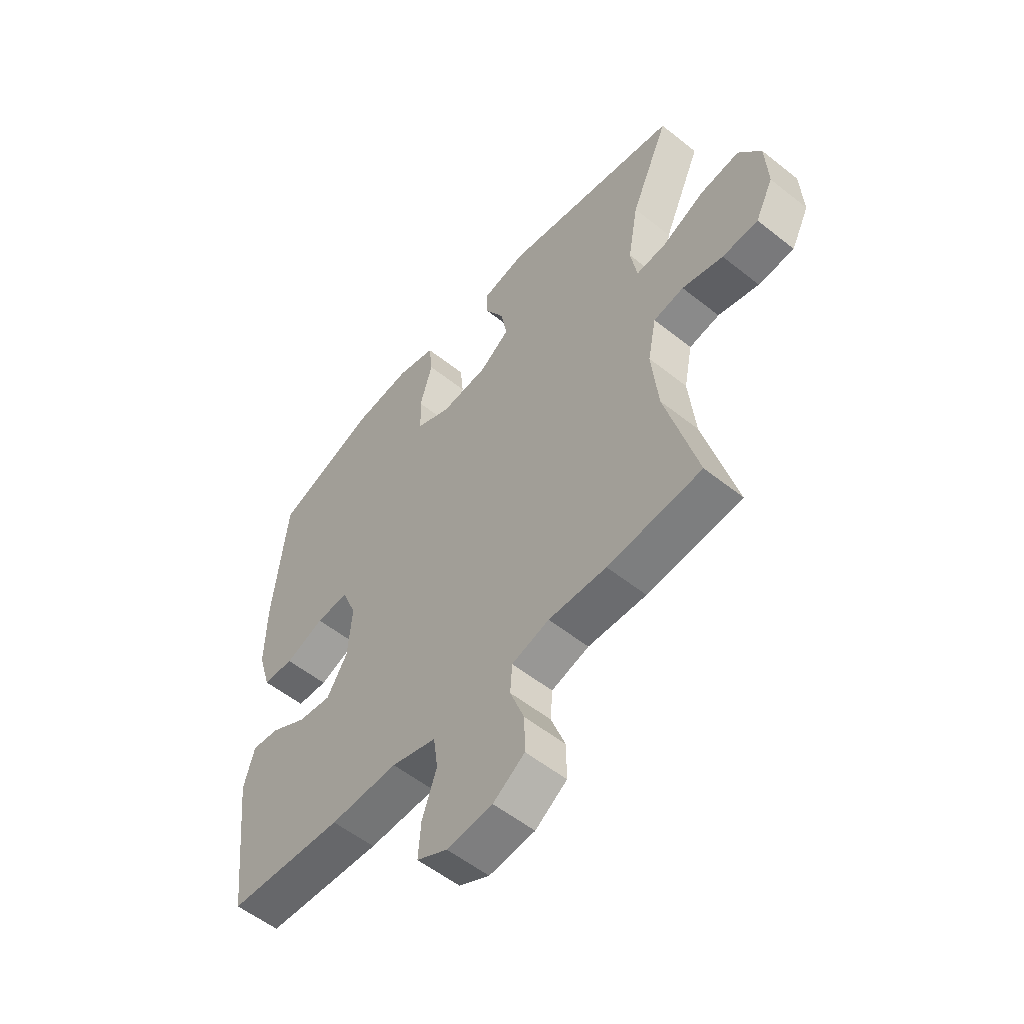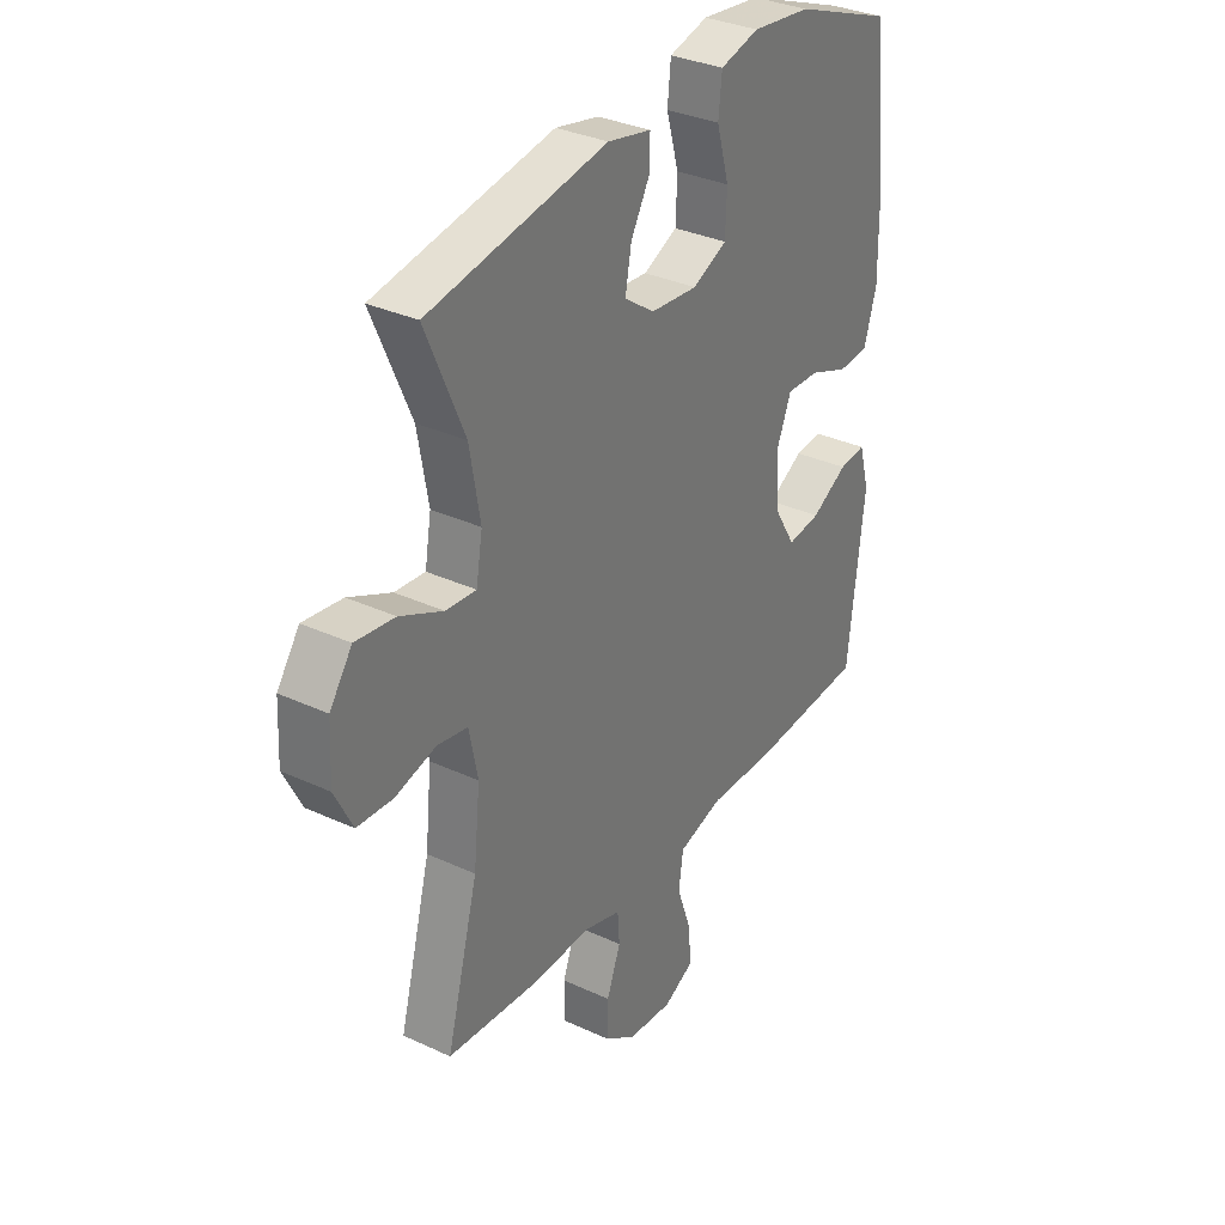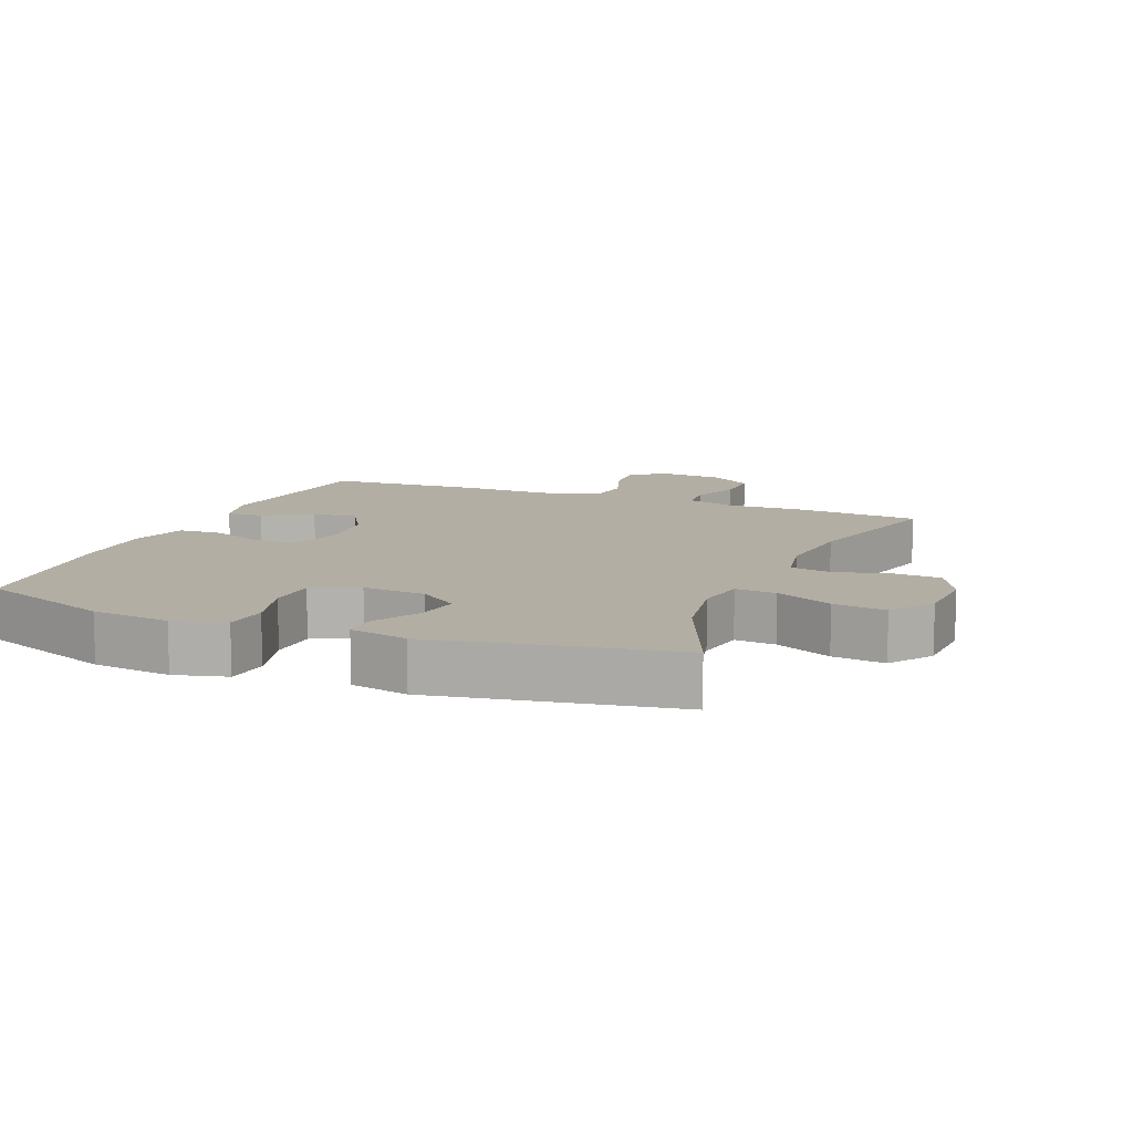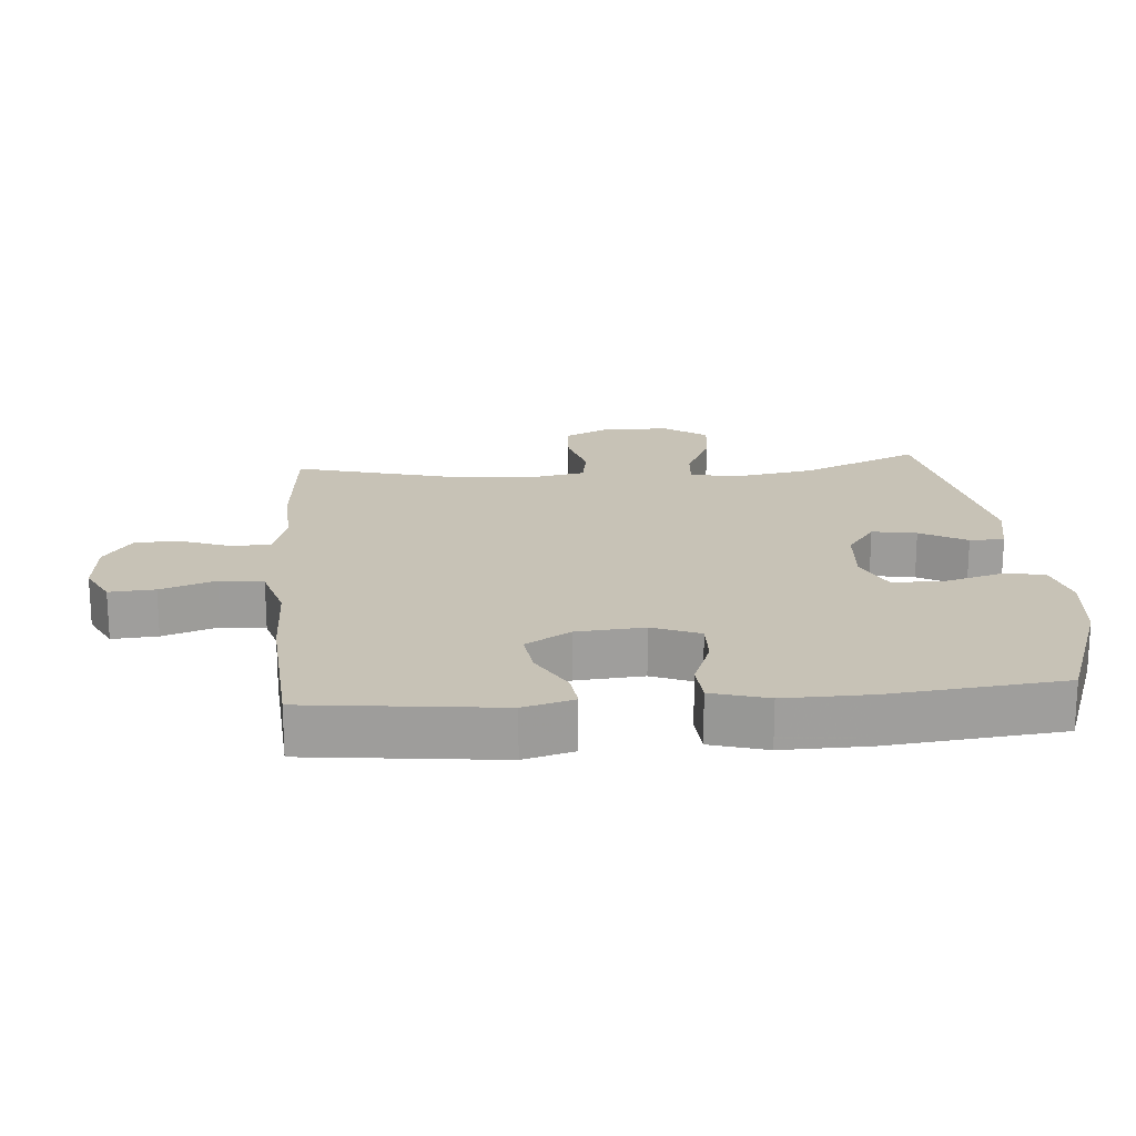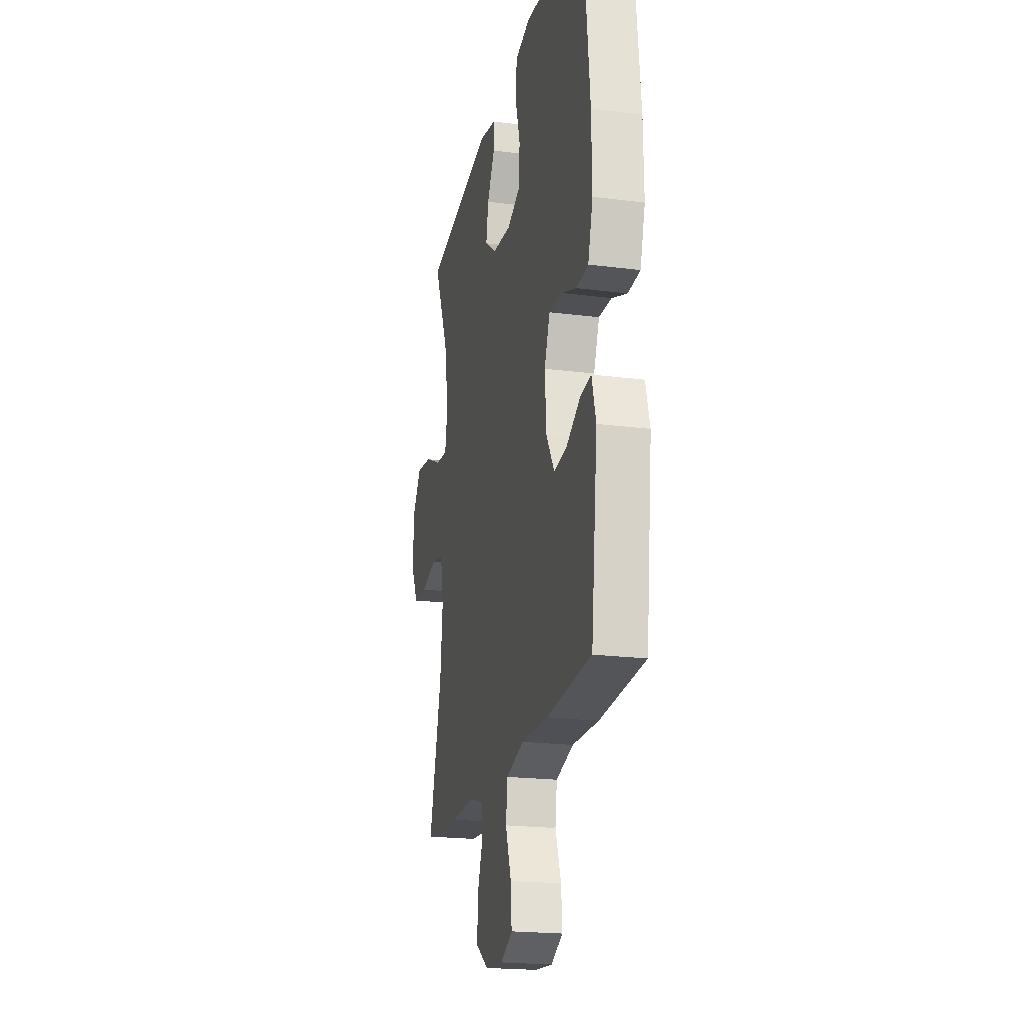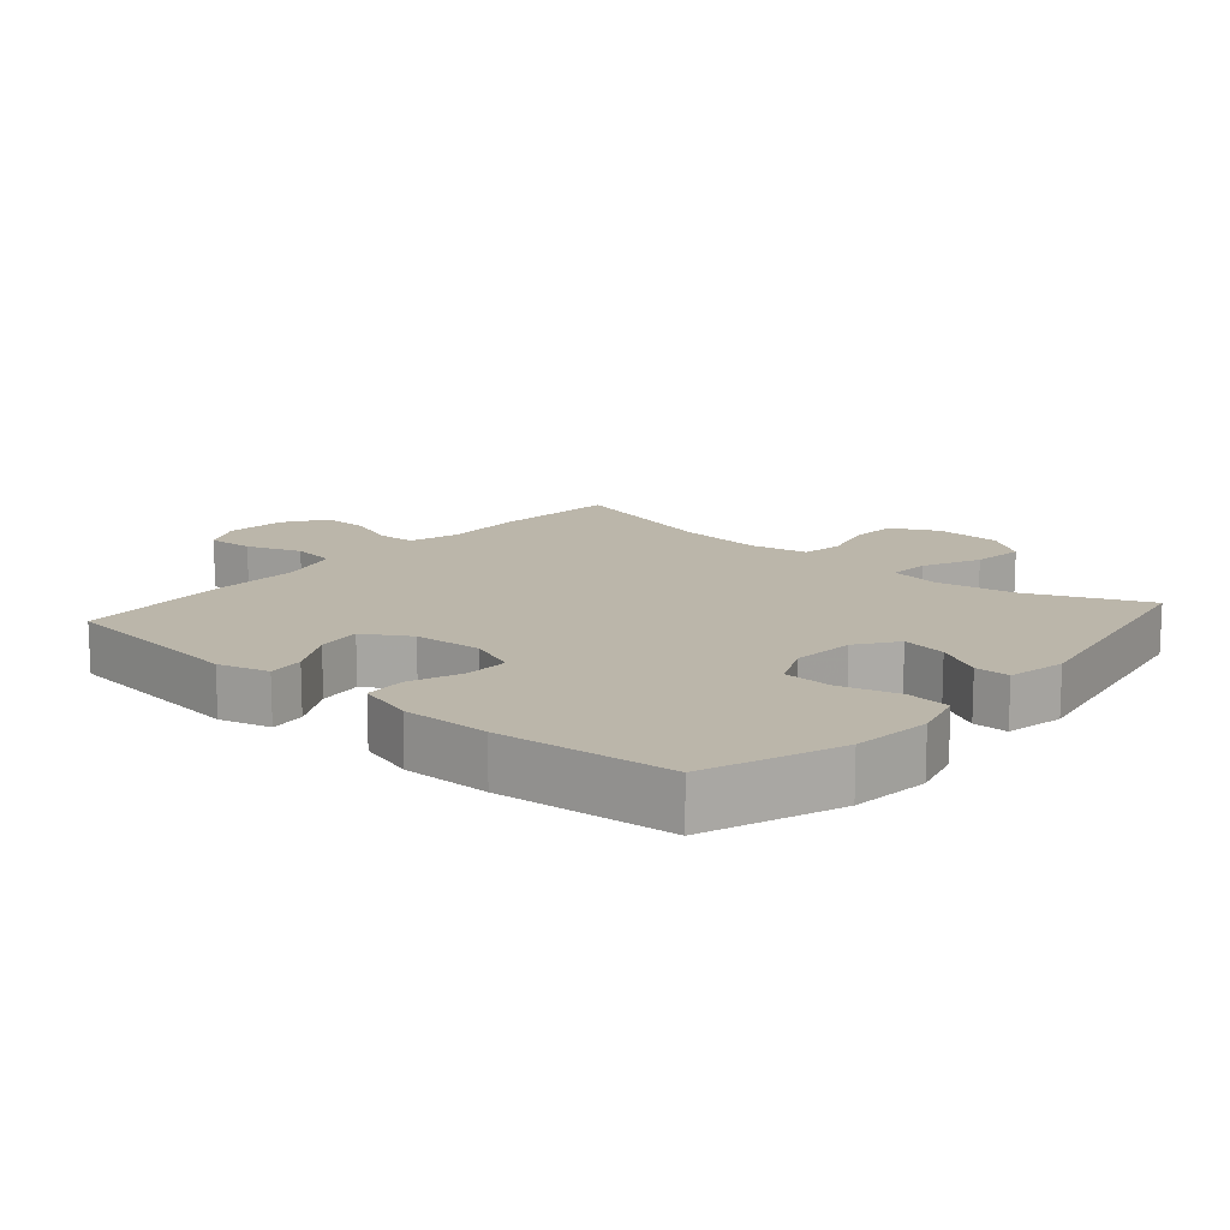
<metadata>
{"format":"obj","ext":"obj","renderer":"f3d","projection":"perspective","resolution":1024,"background":"white","views":[{"elev":-55.3,"azim":50.0,"up":"+Z"},{"elev":33.0,"azim":122.6,"up":"+Z"},{"elev":11.0,"azim":22.3,"up":"+Y"},{"elev":19.3,"azim":-94.7,"up":"+Y"},{"elev":-20.7,"azim":-103.1,"up":"+Z"},{"elev":13.9,"azim":-49.1,"up":"+Y"}]}
</metadata>
<code>
v -0.5 0.07 -0.5
v -0.533 0.07 -0.211
v -0.512 0.07 -0.135
v -0.458 0.07 -0.141
v -0.385 0.07 -0.182
v -0.318 0.07 -0.191
v -0.277 0.07 -0.123
v -0.269 0.07 -0.021
v -0.298 0.07 0.051
v -0.364 0.07 0.049
v -0.442 0.07 0.019
v -0.504 0.07 0.023
v -0.529 0.07 0.108
v -0.527 0.07 0.239
v -0.5 0.07 0.5
v -0.299 0.07 0.575
v -0.181 0.07 0.588
v -0.103 0.07 0.567
v -0.096 0.07 0.501
v -0.121 0.07 0.413
v -0.118 0.07 0.339
v -0.049 0.07 0.307
v 0.046 0.07 0.315
v 0.106 0.07 0.358
v 0.094 0.07 0.425
v 0.055 0.07 0.495
v 0.055 0.07 0.547
v 0.142 0.07 0.565
v 0.5 0.07 0.5
v 0.423 0.07 0.322
v 0.402 0.07 0.202
v 0.415 0.07 0.127
v 0.476 0.07 0.132
v 0.562 0.07 0.172
v 0.641 0.07 0.182
v 0.686 0.07 0.118
v 0.691 0.07 0.019
v 0.655 0.07 -0.053
v 0.583 0.07 -0.057
v 0.501 0.07 -0.035
v 0.44 0.07 -0.046
v 0.423 0.07 -0.132
v 0.436 0.07 -0.261
v 0.5 0.07 -0.5
v 0.312 0.07 -0.516
v 0.196 0.07 -0.512
v 0.121 0.07 -0.534
v 0.117 0.07 -0.591
v 0.145 0.07 -0.666
v 0.146 0.07 -0.736
v 0.083 0.07 -0.779
v -0.008 0.07 -0.787
v -0.069 0.07 -0.756
v -0.064 0.07 -0.687
v -0.035 0.07 -0.604
v -0.044 0.07 -0.538
v -0.134 0.07 -0.512
v -0.269 0.07 -0.515
v -0.5 0 -0.5
v -0.533 0 -0.211
v -0.512 0 -0.135
v -0.458 0 -0.141
v -0.385 0 -0.182
v -0.318 0 -0.191
v -0.277 0 -0.123
v -0.269 0 -0.021
v -0.298 0 0.051
v -0.364 0 0.049
v -0.442 0 0.019
v -0.504 0 0.023
v -0.529 0 0.108
v -0.527 0 0.239
v -0.5 0 0.5
v -0.299 0 0.575
v -0.181 0 0.588
v -0.103 0 0.567
v -0.096 0 0.501
v -0.121 0 0.413
v -0.118 0 0.339
v -0.049 0 0.307
v 0.046 0 0.315
v 0.106 0 0.358
v 0.094 0 0.425
v 0.055 0 0.495
v 0.055 0 0.547
v 0.142 0 0.565
v 0.5 0 0.5
v 0.423 0 0.322
v 0.402 0 0.202
v 0.415 0 0.127
v 0.476 0 0.132
v 0.562 0 0.172
v 0.641 0 0.182
v 0.686 0 0.118
v 0.691 0 0.019
v 0.655 0 -0.053
v 0.583 0 -0.057
v 0.501 0 -0.035
v 0.44 0 -0.046
v 0.423 0 -0.132
v 0.436 0 -0.261
v 0.5 0 -0.5
v 0.312 0 -0.516
v 0.196 0 -0.512
v 0.121 0 -0.534
v 0.117 0 -0.591
v 0.145 0 -0.666
v 0.146 0 -0.736
v 0.083 0 -0.779
v -0.008 0 -0.787
v -0.069 0 -0.756
v -0.064 0 -0.687
v -0.035 0 -0.604
v -0.044 0 -0.538
v -0.134 0 -0.512
v -0.269 0 -0.515
f 3 4 5
f 2 3 5
f 1 2 5
f 58 1 5
f 57 58 5
f 56 57 5 6
f 53 54 55
f 52 53 55
f 51 52 55
f 50 51 55
f 49 50 55
f 48 49 55
f 47 48 55 56
f 56 6 7
f 47 56 7
f 46 47 7
f 46 7 8
f 45 46 8
f 44 45 8
f 43 44 8
f 38 39 40
f 37 38 40
f 36 37 40
f 35 36 40
f 34 35 40
f 33 34 40
f 32 33 40 41
f 31 32 41 42
f 28 29 30
f 27 28 30
f 26 27 30
f 25 26 30
f 24 25 30 31
f 23 24 31 42
f 18 19 20
f 17 18 20
f 16 17 20
f 15 16 20
f 14 15 20
f 13 14 20
f 12 13 20
f 11 12 20
f 10 11 20
f 9 10 20 21
f 43 8 9
f 42 43 9
f 23 42 9
f 22 23 9
f 9 21 22
f 63 62 61
f 63 61 60
f 63 60 59
f 63 59 116
f 63 116 115
f 64 63 115 114
f 113 112 111
f 113 111 110
f 113 110 109
f 113 109 108
f 113 108 107
f 113 107 106
f 114 113 106 105
f 65 64 114
f 65 114 105
f 65 105 104
f 66 65 104
f 66 104 103
f 66 103 102
f 66 102 101
f 98 97 96
f 98 96 95
f 98 95 94
f 98 94 93
f 98 93 92
f 98 92 91
f 99 98 91 90
f 100 99 90 89
f 88 87 86
f 88 86 85
f 88 85 84
f 88 84 83
f 89 88 83 82
f 100 89 82 81
f 78 77 76
f 78 76 75
f 78 75 74
f 78 74 73
f 78 73 72
f 78 72 71
f 78 71 70
f 78 70 69
f 78 69 68
f 79 78 68 67
f 67 66 101
f 67 101 100
f 67 100 81
f 67 81 80
f 80 79 67
f 1 59 60 2
f 2 60 61 3
f 3 61 62 4
f 4 62 63 5
f 5 63 64 6
f 6 64 65 7
f 7 65 66 8
f 8 66 67 9
f 9 67 68 10
f 10 68 69 11
f 11 69 70 12
f 12 70 71 13
f 13 71 72 14
f 14 72 73 15
f 15 73 74 16
f 16 74 75 17
f 17 75 76 18
f 18 76 77 19
f 19 77 78 20
f 20 78 79 21
f 21 79 80 22
f 22 80 81 23
f 23 81 82 24
f 24 82 83 25
f 25 83 84 26
f 26 84 85 27
f 27 85 86 28
f 28 86 87 29
f 29 87 88 30
f 30 88 89 31
f 31 89 90 32
f 32 90 91 33
f 33 91 92 34
f 34 92 93 35
f 35 93 94 36
f 36 94 95 37
f 37 95 96 38
f 38 96 97 39
f 39 97 98 40
f 40 98 99 41
f 41 99 100 42
f 42 100 101 43
f 43 101 102 44
f 44 102 103 45
f 45 103 104 46
f 46 104 105 47
f 47 105 106 48
f 48 106 107 49
f 49 107 108 50
f 50 108 109 51
f 51 109 110 52
f 52 110 111 53
f 53 111 112 54
f 54 112 113 55
f 55 113 114 56
f 56 114 115 57
f 57 115 116 58
f 58 116 59 1

</code>
